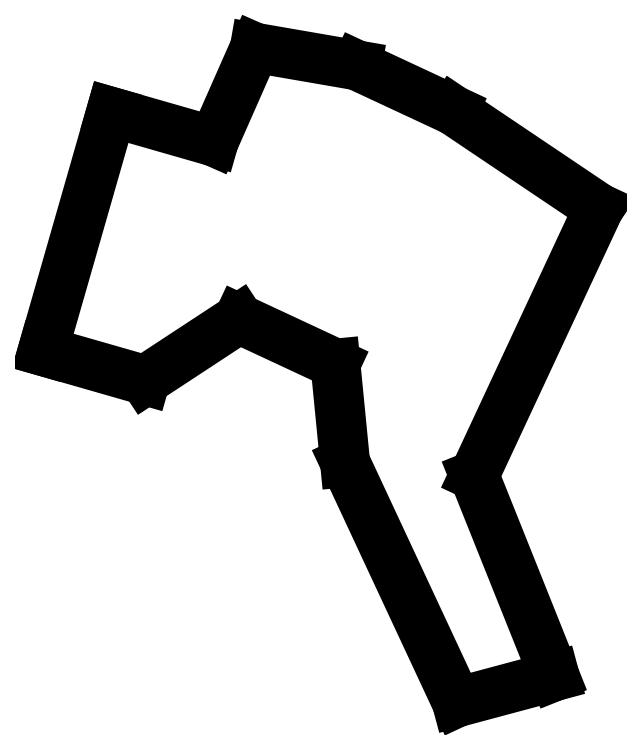
<metadata>
{"format":"dxf","ext":"dxf","renderer":"ezdxf+matplotlib","layout":"modelspace","background":"white","min_lineweight":24,"dpi":150}
</metadata>
<code>
0
SECTION
2
ENTITIES
0
LINE
8
0
10
-14.43
20
-6.786
11
1.006
21
47.05
0
LINE
8
0
10
1.006
20
47.05
11
24.08
21
40.43
0
LINE
8
0
10
24.08
20
40.43
11
33.39
21
61.54
0
LINE
8
0
10
33.39
20
61.54
11
56.39
21
57.57
0
LINE
8
0
10
56.39
20
57.57
11
78.15
21
47.42
0
LINE
8
0
10
78.15
20
47.42
11
110.9
21
25.39
0
LINE
8
0
10
110.9
20
25.39
11
82.8
21
-34.88
0
LINE
8
0
10
82.8
20
-34.88
11
100.9
21
-80.1
0
LINE
8
0
10
100.9
20
-80.1
11
78.92
21
-85.98
0
LINE
8
0
10
78.92
20
-85.98
11
53.69
21
-31.89
0
LINE
8
0
10
53.69
20
-31.89
11
51.52
21
-9.673
0
LINE
8
0
10
51.52
20
-9.673
11
29.77
21
0.4697
0
LINE
8
0
10
29.77
20
0.4697
11
8.641
21
-13.4
0
LINE
8
0
10
8.641
20
-13.4
11
-14.43
21
-6.786
0
ENDSEC
0
EOF

</code>
